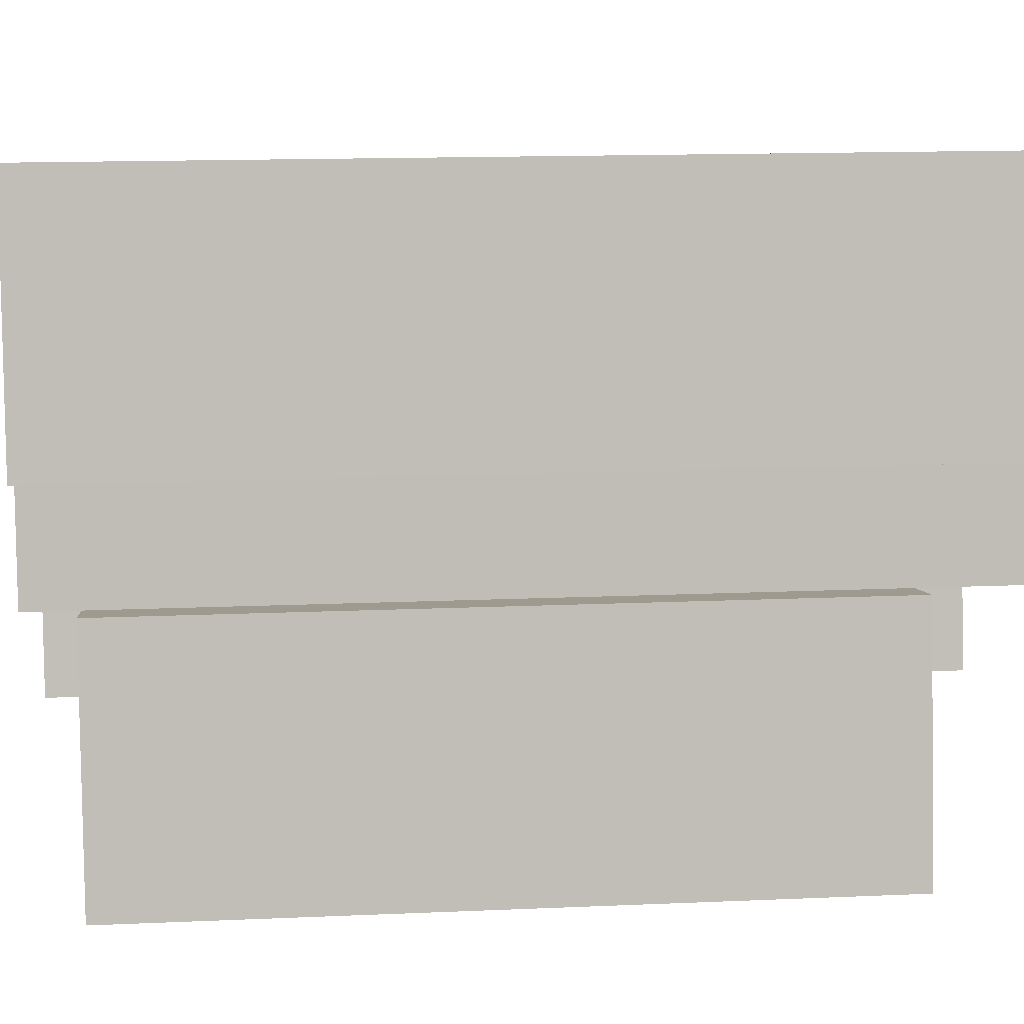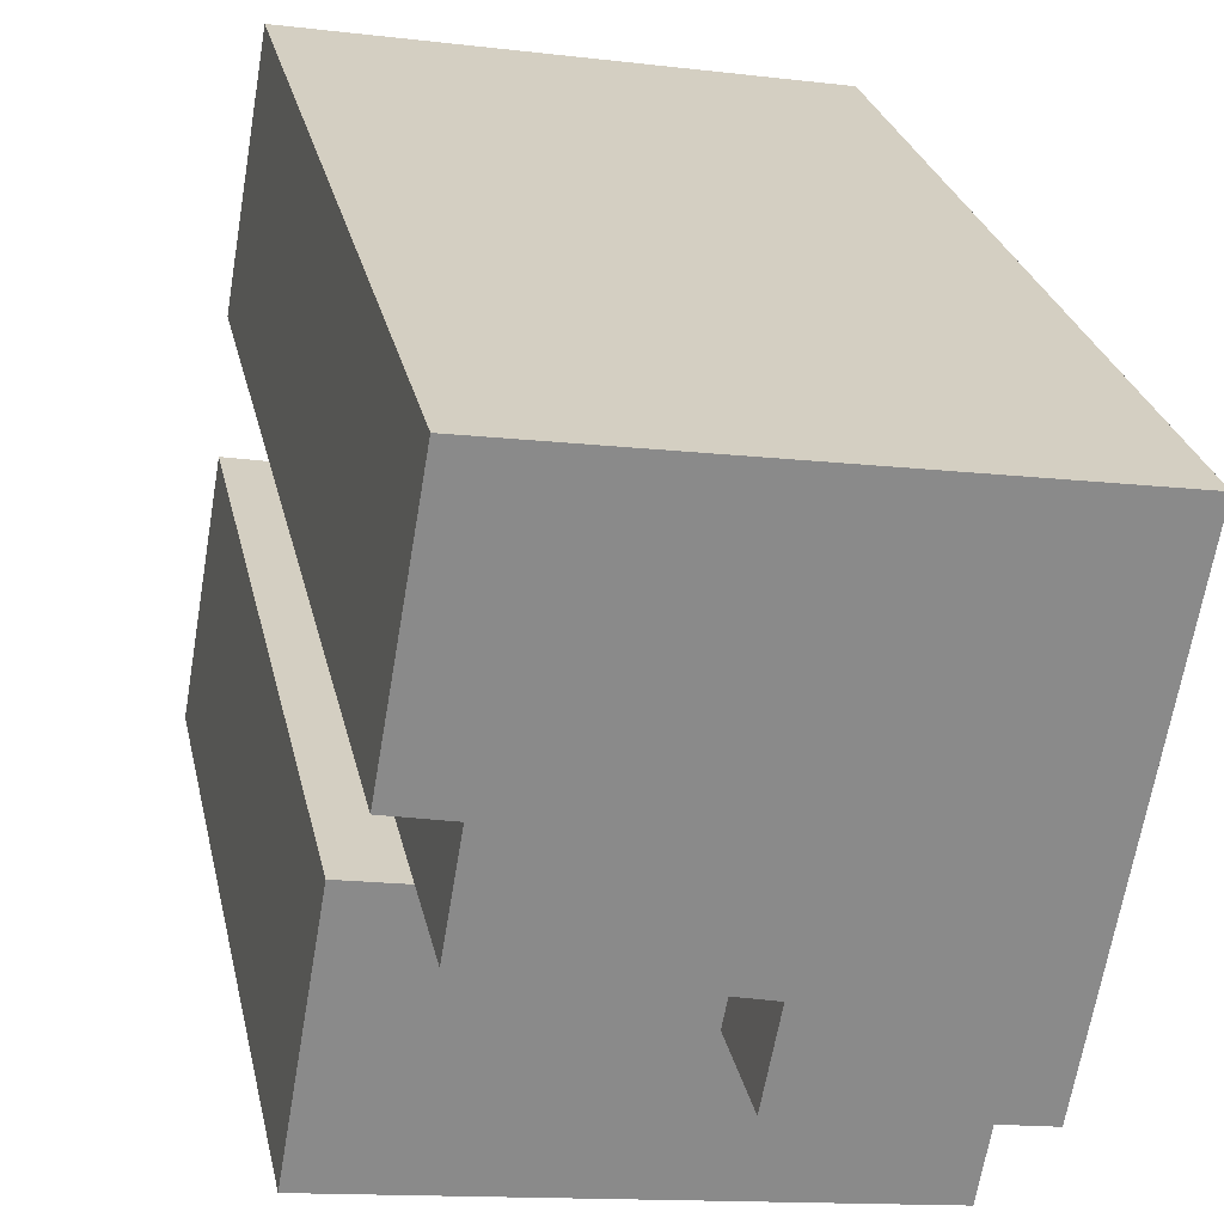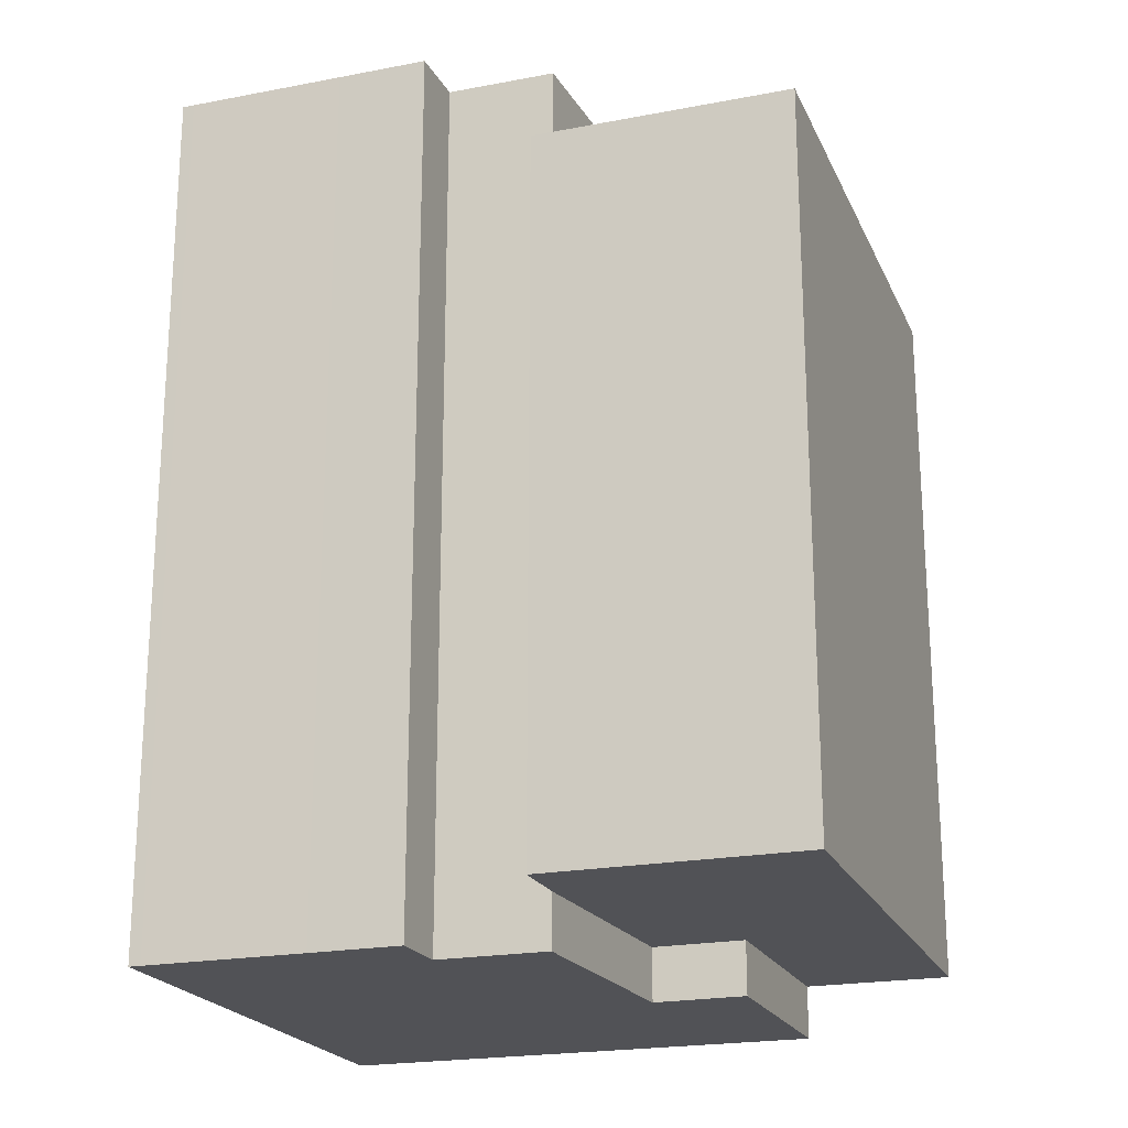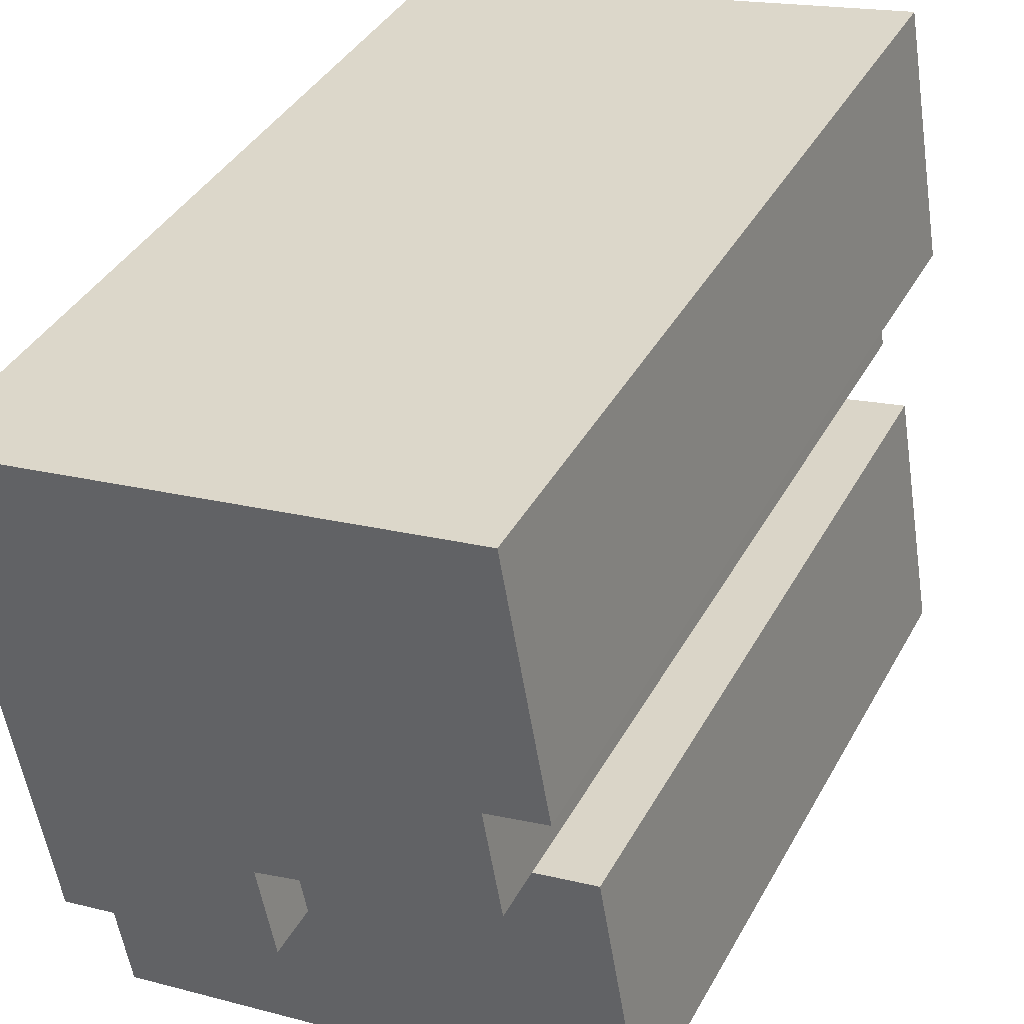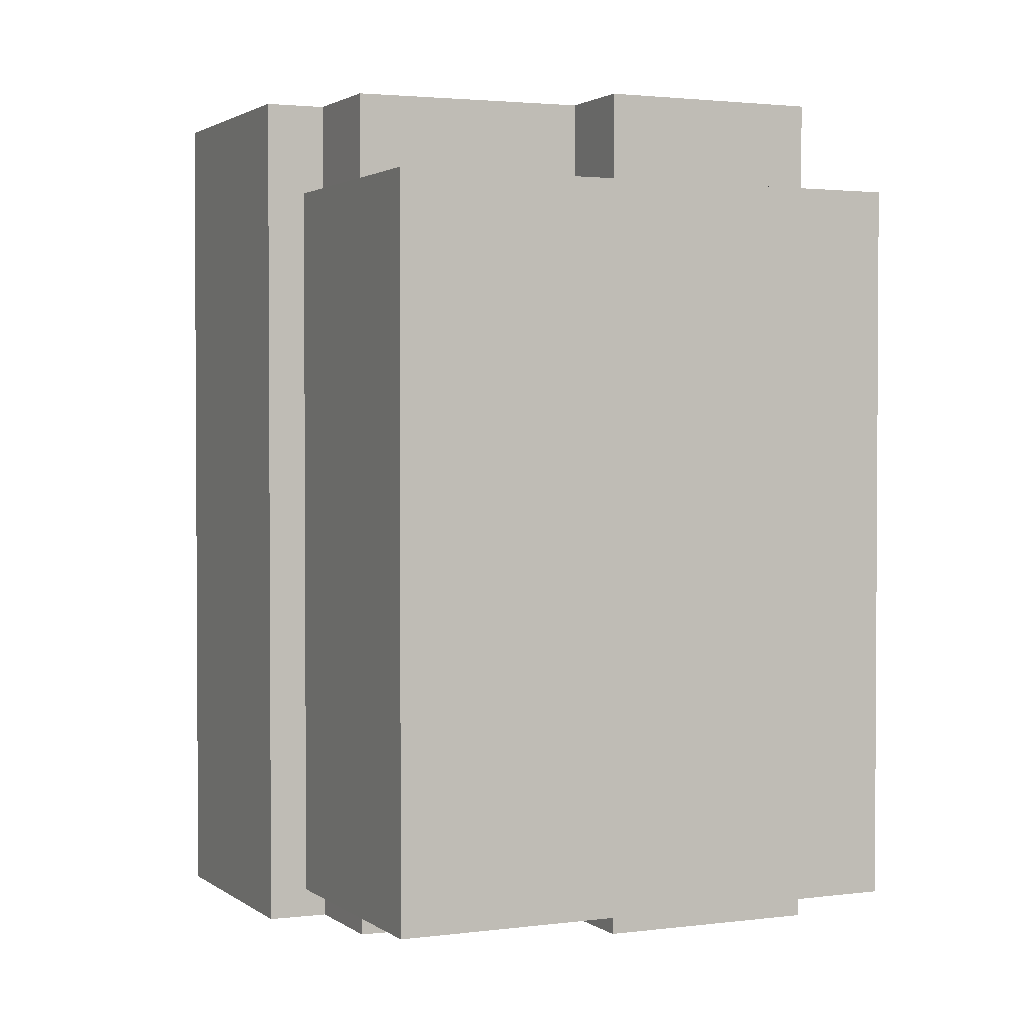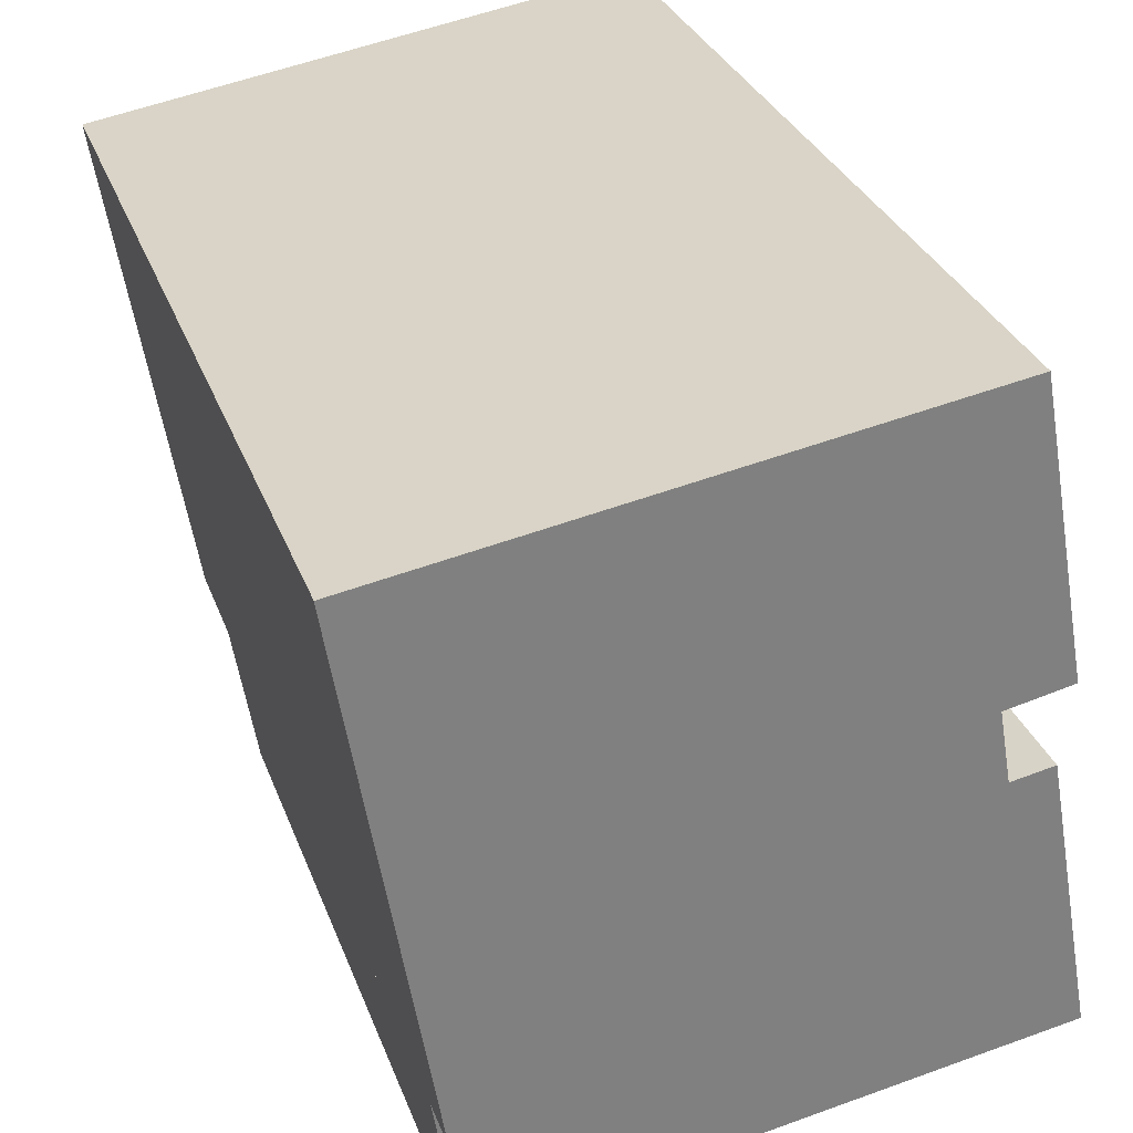
<metadata>
{"format":"obj","ext":"obj","renderer":"f3d","projection":"perspective","resolution":1024,"background":"white","views":[{"elev":14.8,"azim":84.6,"up":"+Z"},{"elev":26.7,"azim":168.0,"up":"+Z"},{"elev":-21.3,"azim":99.0,"up":"+Y"},{"elev":38.9,"azim":26.2,"up":"+Z"},{"elev":2.0,"azim":144.9,"up":"+Y"},{"elev":29.9,"azim":-17.8,"up":"+Z"}]}
</metadata>
<code>
v  0.6287 22.25 -3.746
v  2.067 7.507e-16 -12.26
v  0.6282 2.293e-16 -3.745
v  2.068 22.25 -12.26
v  0.04611 22.25 -0.2974
v  0.04563 1.817e-17 -0.2967
v  0.0004732 22.25 -0.0007041
v  0 0 0
v  7.707 1.34 -11.18
v  2.068 19.56 -12.26
v  2.067 1.34 -12.26
v  7.707 19.56 -11.18
v  7.278 19.56 -8.876
v  7.278 1.34 -8.876
v  13.2 1.34 -7.392
v  13.2 19.56 -7.392
v  14.73 1.34 -7.094
v  14.73 19.56 -7.095
v  15.85 1.34 -13.53
v  15.85 19.56 -13.53
v  2.682 19.56 -15.89
v  2.681 1.34 -15.89
v  13.11 -1.364e-16 2.227
v  13.11 22.25 2.226
v  13.16 -1.182e-16 1.931
v  13.16 22.25 1.93
v  13.85 1.269e-16 -2.072
v  13.85 22.25 -2.073
v  14.25 2.652e-16 -4.331
v  14.25 22.25 -4.332
v  12.74 22.25 -4.658
v  12.73 2.852e-16 -4.658
v  13.2 4.526e-16 -7.391
v  13.2 22.25 -7.392
v  7.278 22.25 -8.876
v  7.278 5.435e-16 -8.876
v  7.707 6.846e-16 -11.18
v  7.707 22.25 -11.18
g defaultobject
f 1 2 3
f 2 1 4
f 5 3 6
f 3 5 1
f 7 6 8
f 6 7 5
f 9 10 11
f 10 9 12
f 13 9 14
f 9 13 12
f 15 13 14
f 13 15 16
f 17 16 15
f 16 17 18
f 19 18 17
f 18 19 20
f 21 19 22
f 19 21 20
f 10 22 11
f 22 10 21
f 23 7 8
f 7 23 24
f 25 24 23
f 24 25 26
f 27 26 25
f 26 27 28
f 29 28 27
f 28 29 30
f 31 29 32
f 29 31 30
f 33 31 32
f 31 33 34
f 35 33 36
f 33 35 34
f 37 35 36
f 35 37 38
f 4 37 2
f 37 4 38
f 28 31 26
f 31 28 30
f 24 5 7
f 5 24 1
f 1 24 4
f 4 24 35
f 35 24 31
f 35 31 34
f 31 24 26
f 38 4 35
f 10 20 21
f 20 10 12
f 20 12 13
f 20 13 16
f 20 16 18
f 8 25 23
f 25 8 27
f 27 8 29
f 29 8 32
f 32 8 33
f 33 8 36
f 36 8 6
f 36 6 3
f 36 3 2
f 36 2 37
f 15 19 17
f 19 15 14
f 19 14 9
f 19 9 22
f 22 9 11

</code>
